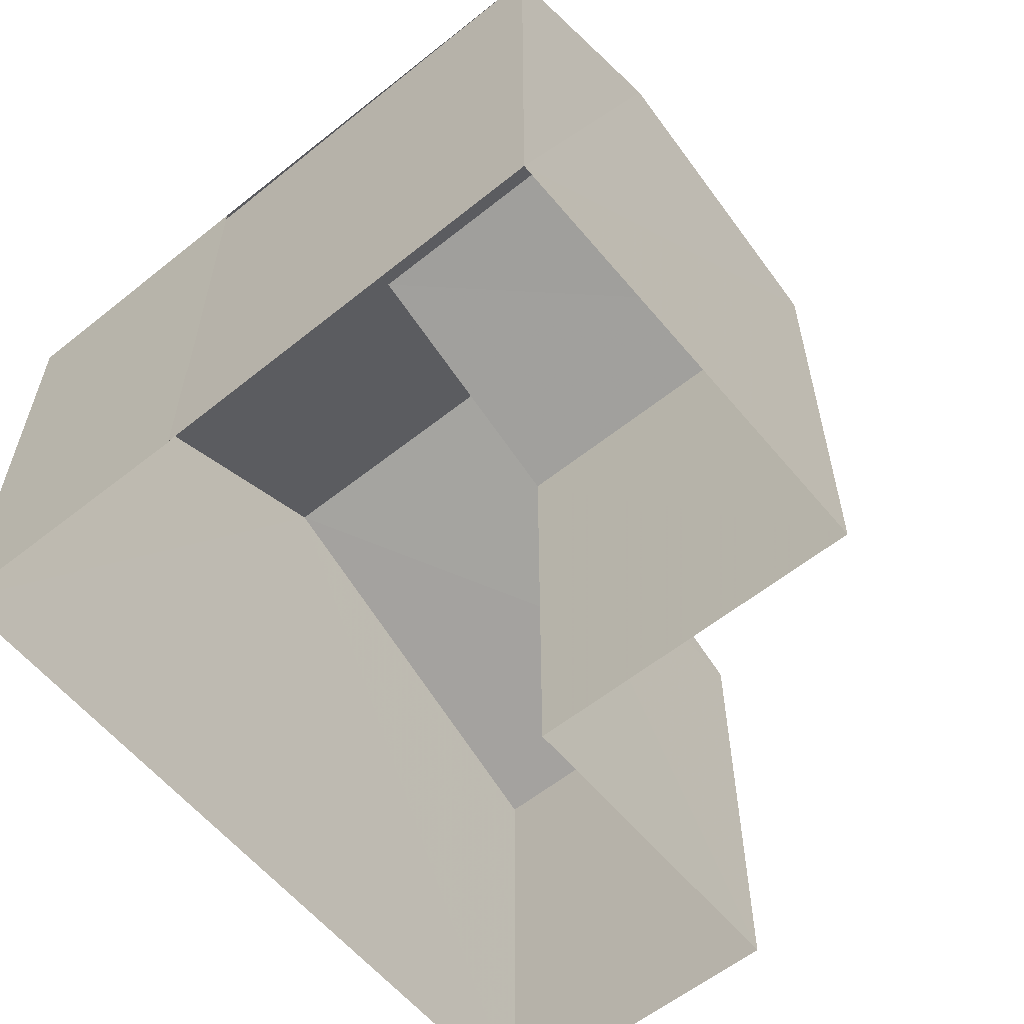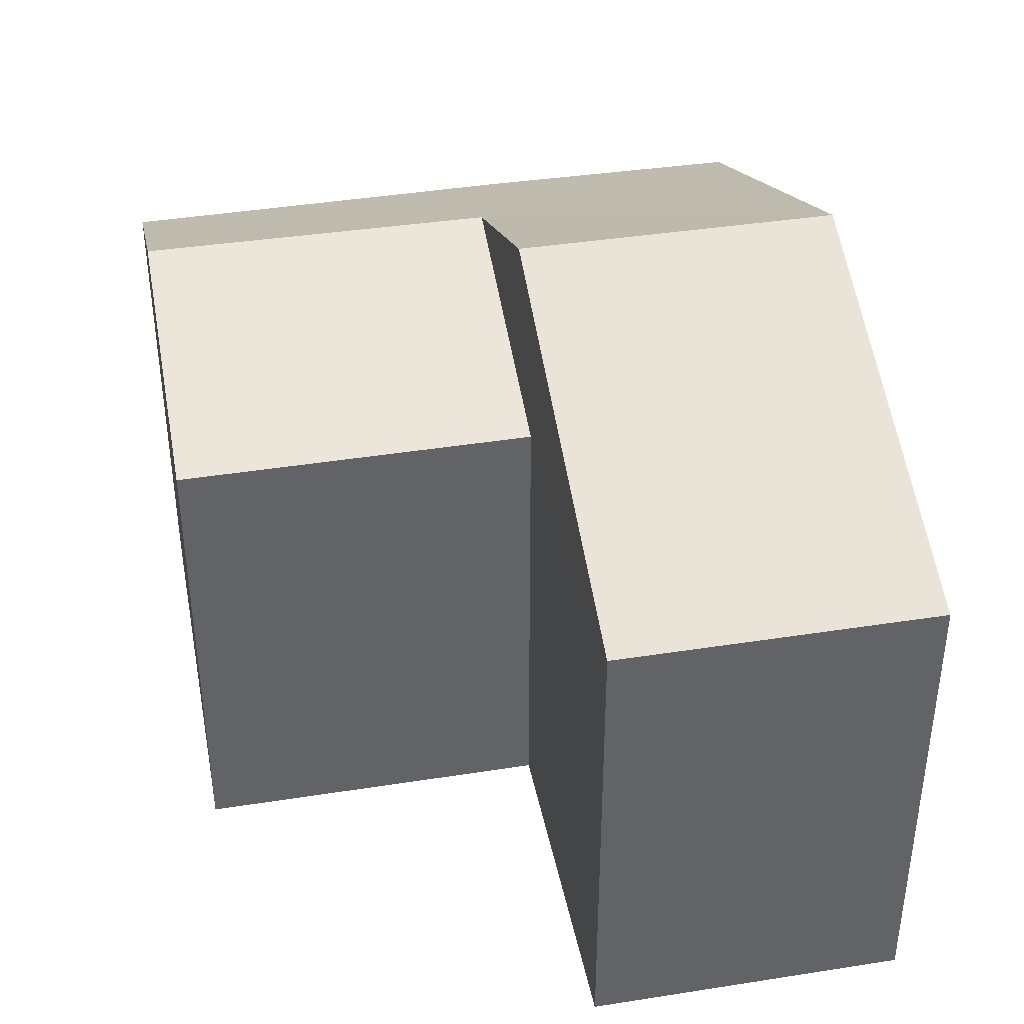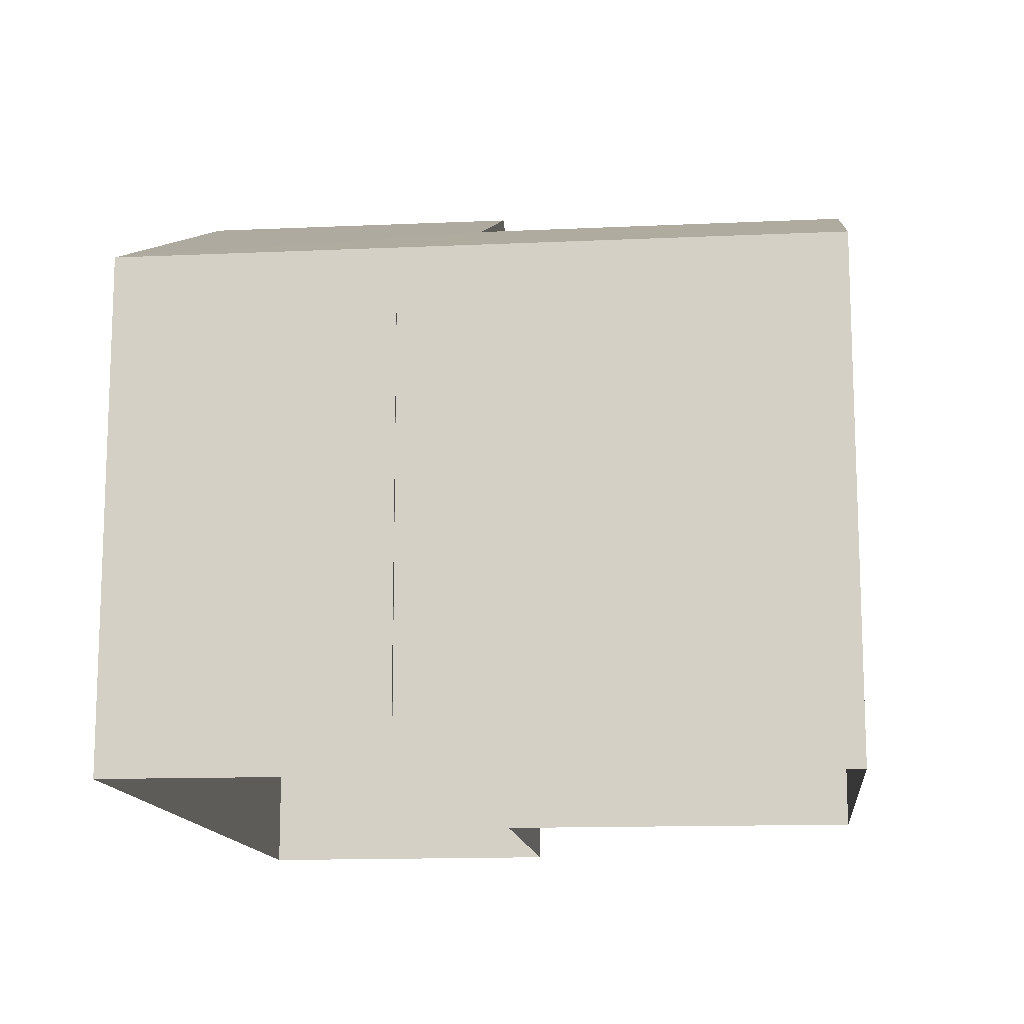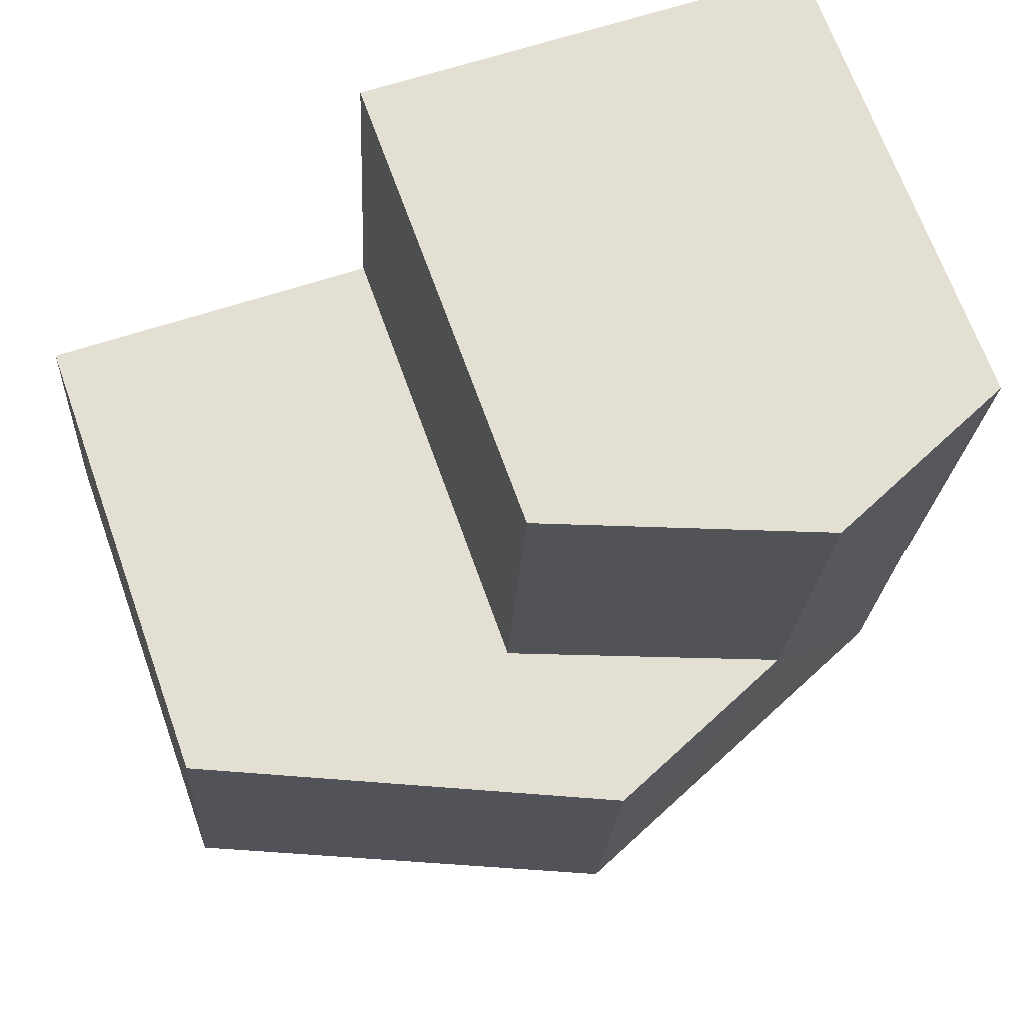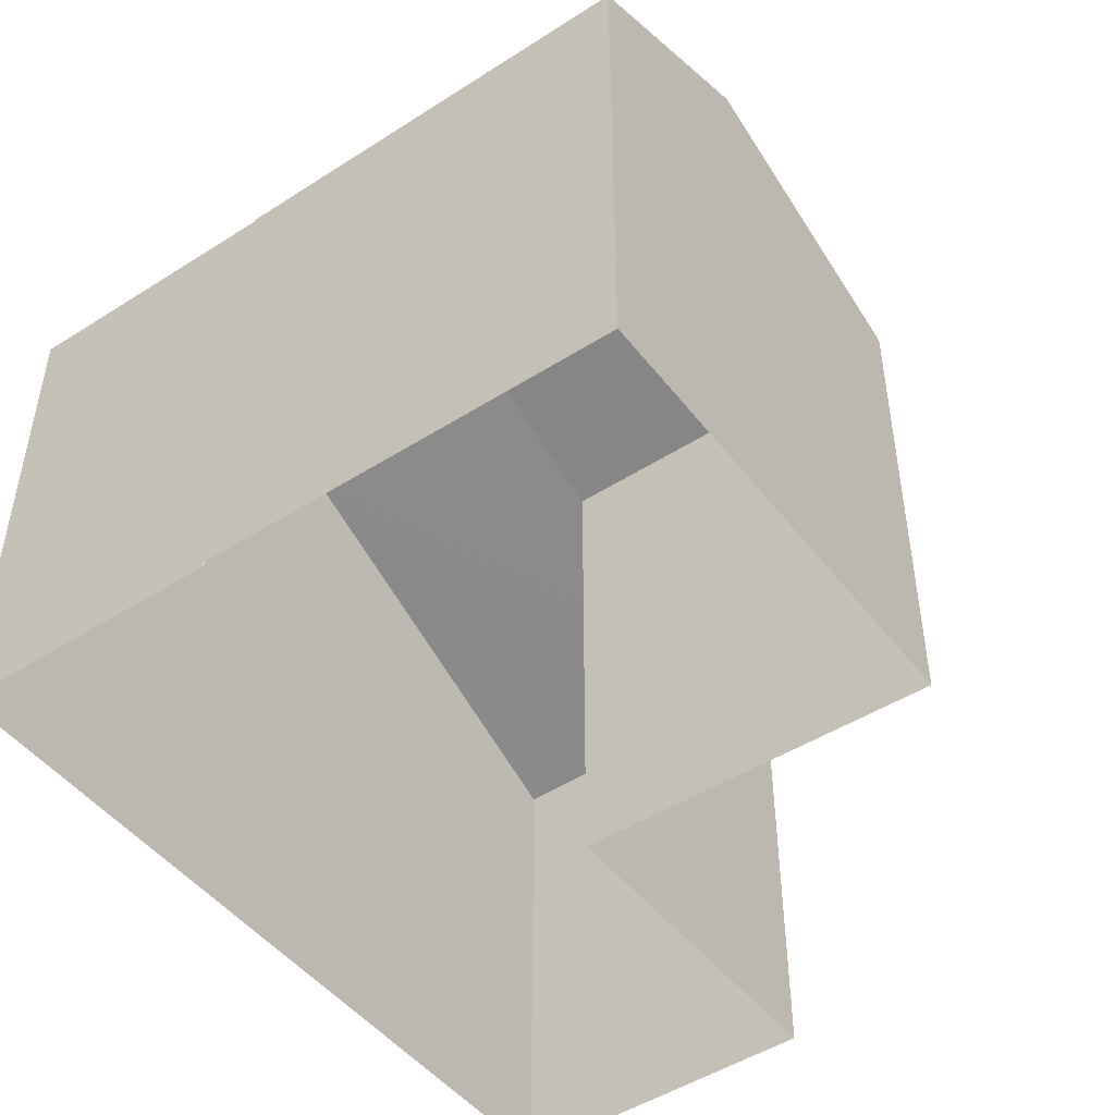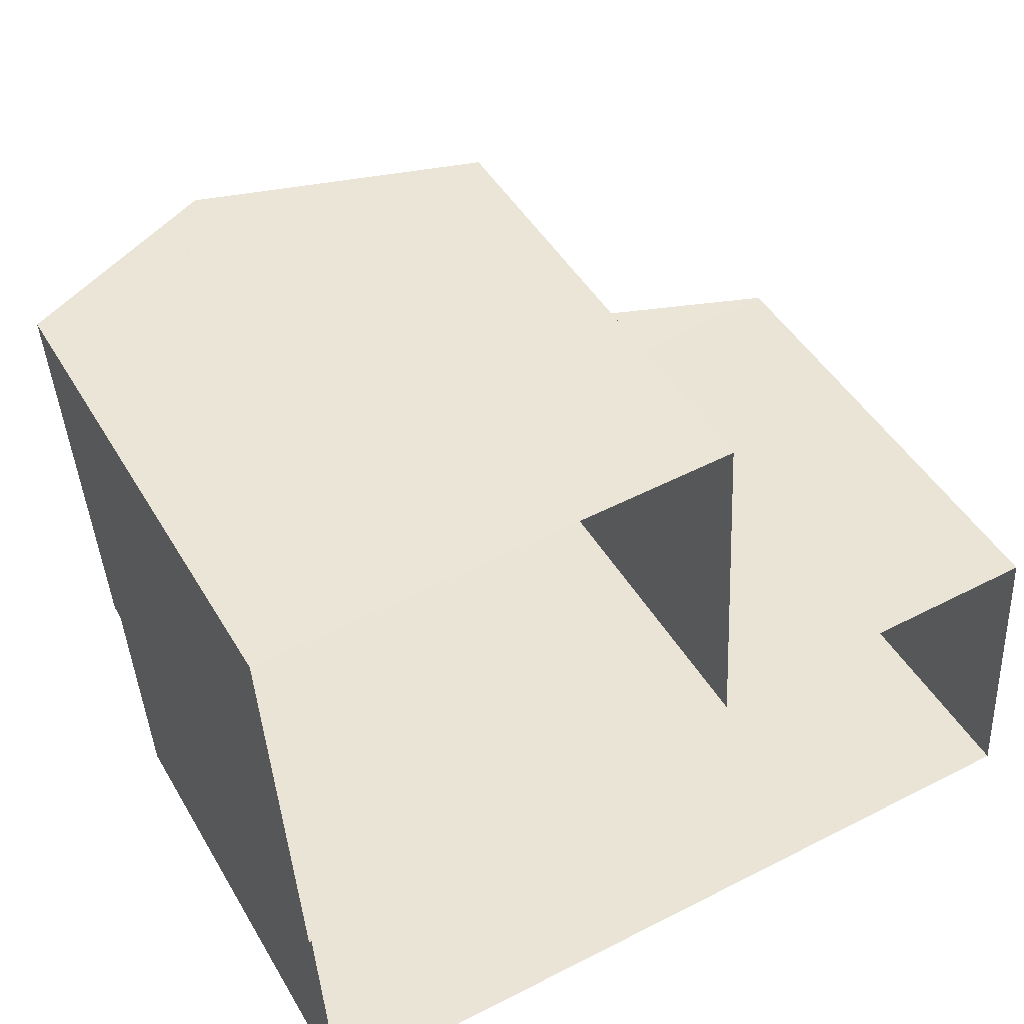
<metadata>
{"format":"obj","ext":"obj","renderer":"f3d","projection":"perspective","resolution":1024,"background":"white","views":[{"elev":-59.0,"azim":125.9,"up":"+Z"},{"elev":39.6,"azim":-104.5,"up":"+Z"},{"elev":-13.5,"azim":92.7,"up":"+Z"},{"elev":68.8,"azim":-19.6,"up":"+Y"},{"elev":-47.7,"azim":122.4,"up":"+Z"},{"elev":45.4,"azim":151.3,"up":"+Y"}]}
</metadata>
<code>
v -3.731e+05 -1.057e+05 21.14
v -3.731e+05 -1.057e+05 21.14
v -3.731e+05 -1.057e+05 21.14
v -3.731e+05 -1.057e+05 21.14
v -3.731e+05 -1.057e+05 21.13
v -3.731e+05 -1.057e+05 21.13
v -3.731e+05 -1.057e+05 21.14
v -3.731e+05 -1.057e+05 21.14
v -3.731e+05 -1.057e+05 28.15
v -3.731e+05 -1.057e+05 28.15
v -3.731e+05 -1.057e+05 26.96
v -3.731e+05 -1.057e+05 26.96
v -3.731e+05 -1.057e+05 29.25
v -3.731e+05 -1.057e+05 29.26
v -3.731e+05 -1.057e+05 27.11
v -3.731e+05 -1.057e+05 27.08
v -3.731e+05 -1.057e+05 27.1
v -3.731e+05 -1.057e+05 27.08
v -3.731e+05 -1.057e+05 27.1
v -3.731e+05 -1.057e+05 27.11
f 1 2 3
f 3 2 4
f 2 5 6
f 7 8 6
f 4 2 8
f 8 2 6
f 9 10 11
f 12 9 11
f 13 14 9
f 14 15 9
f 10 9 16
f 16 17 18
f 9 15 17
f 9 17 16
f 14 19 20
f 14 13 19
f 18 7 6
f 16 18 6
f 8 15 4
f 8 17 15
f 18 17 8
f 7 18 8
f 16 6 10
f 6 5 11
f 10 6 11
f 20 1 3
f 20 19 1
f 20 3 14
f 3 4 14
f 4 15 14
f 2 1 12
f 9 12 13
f 12 19 13
f 12 1 19
f 12 11 5
f 2 12 5

</code>
